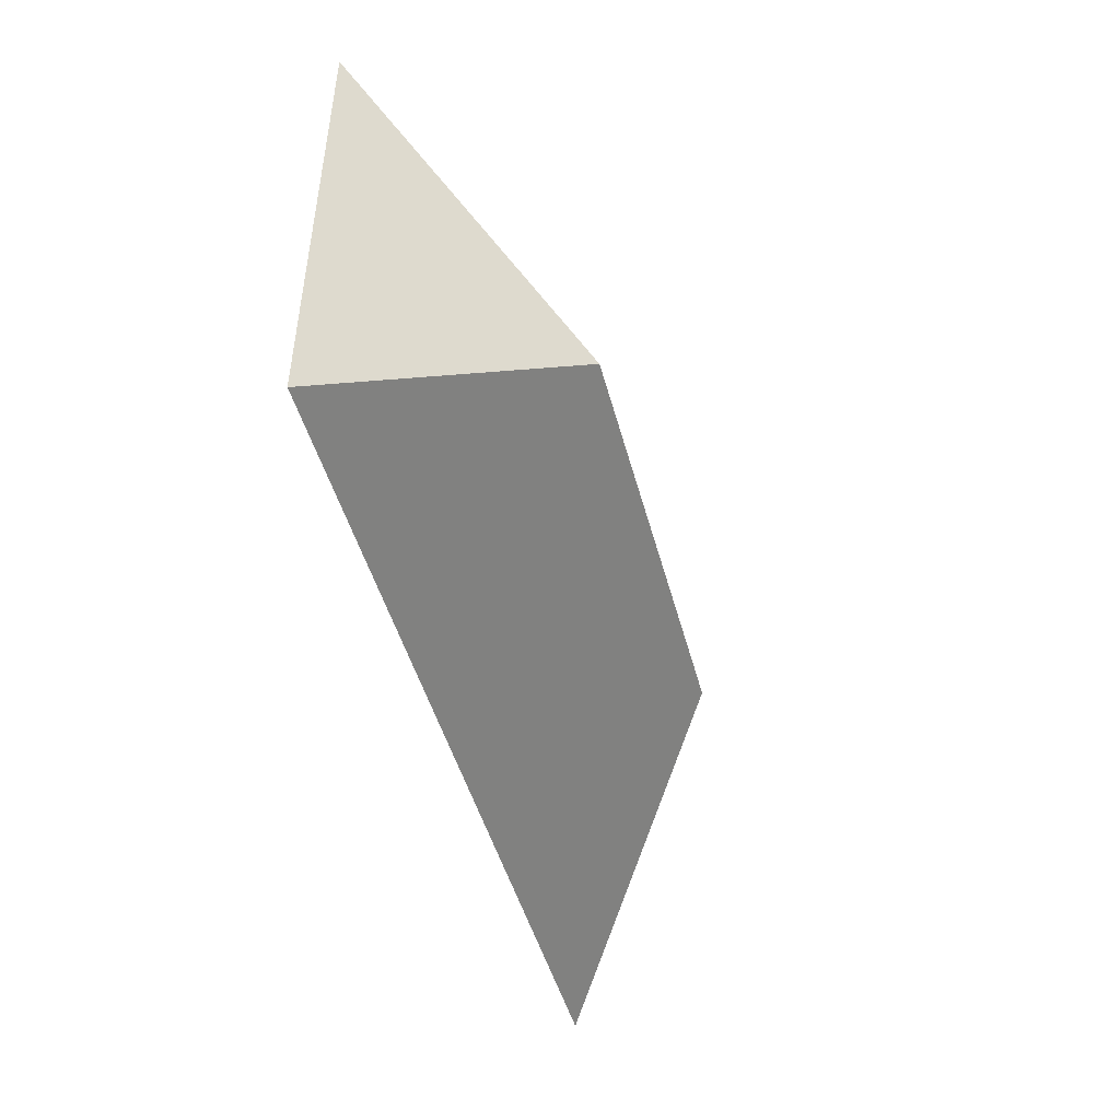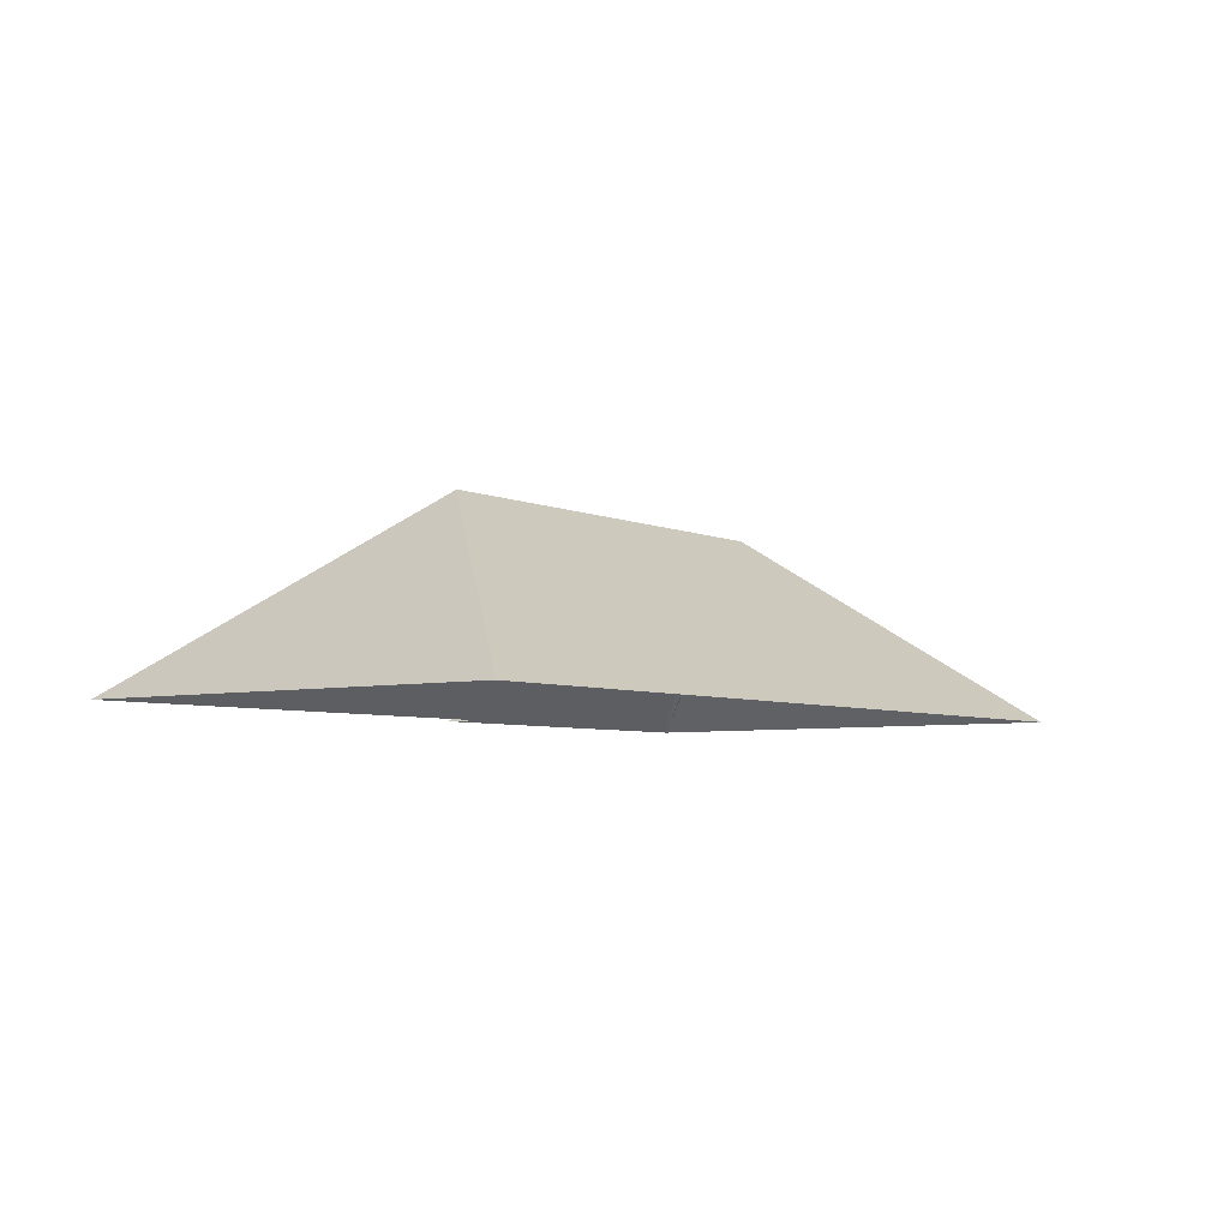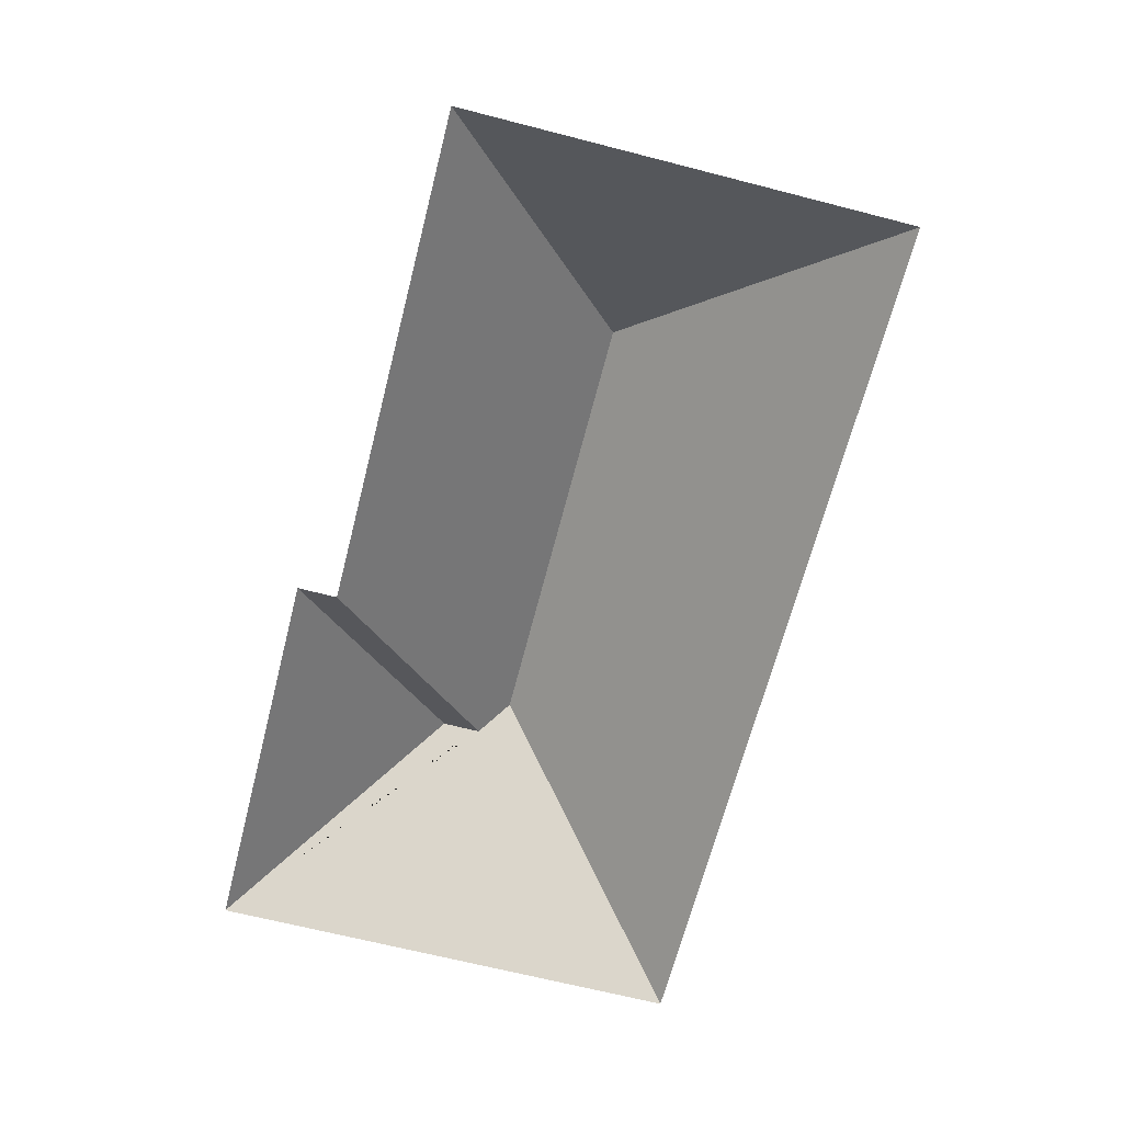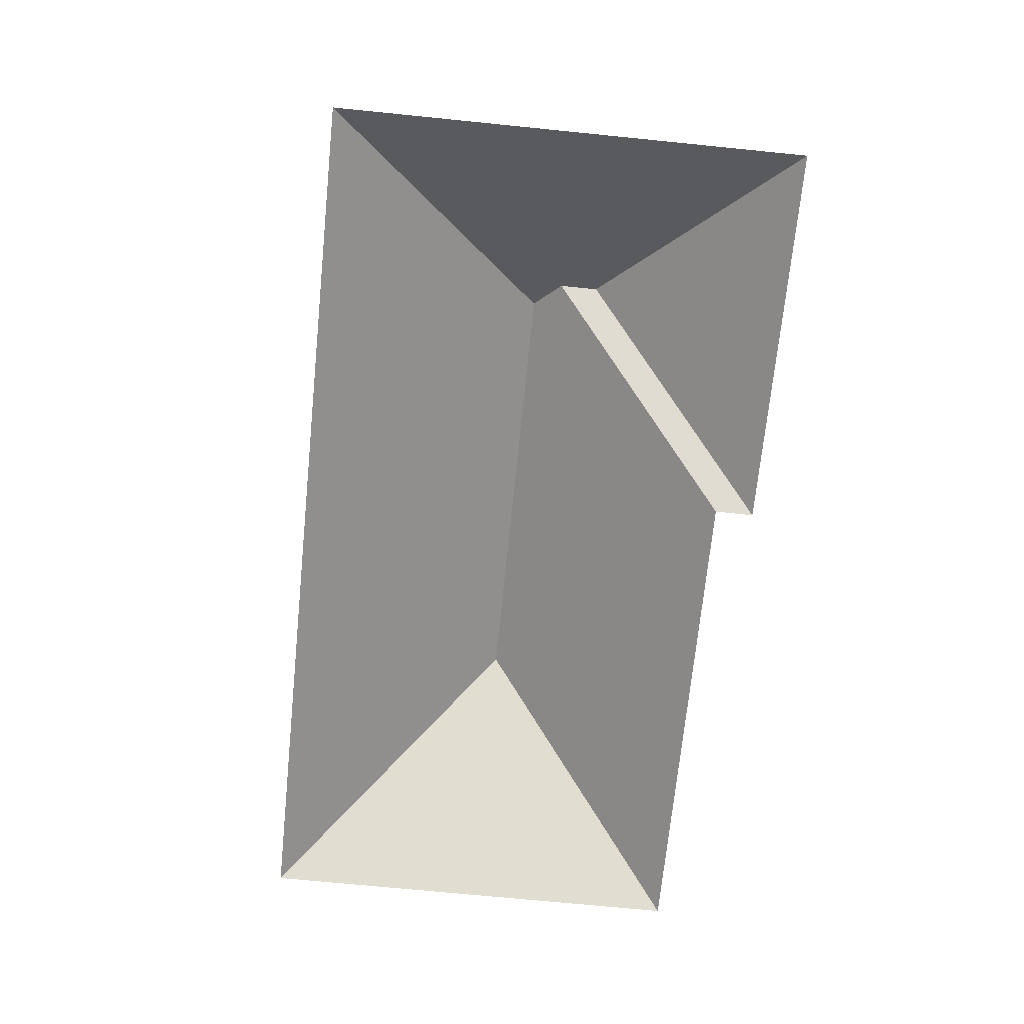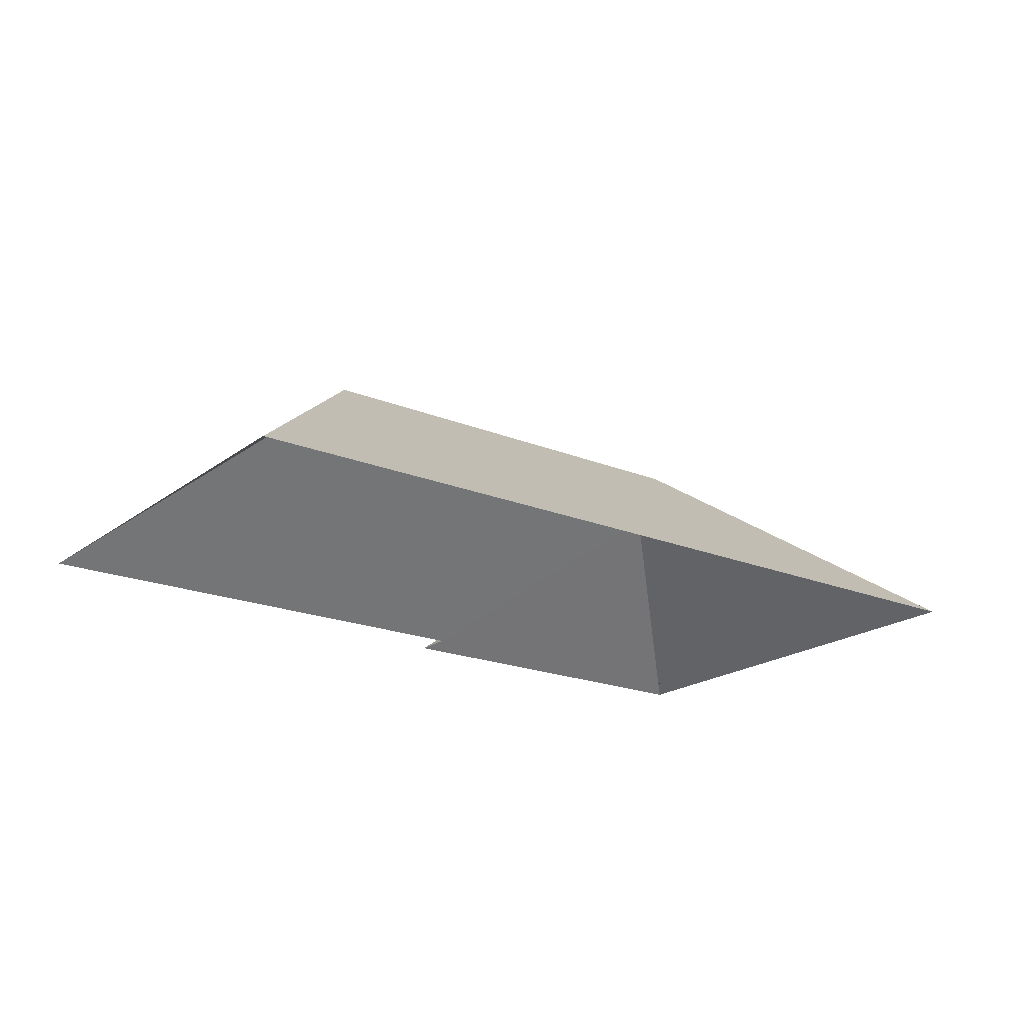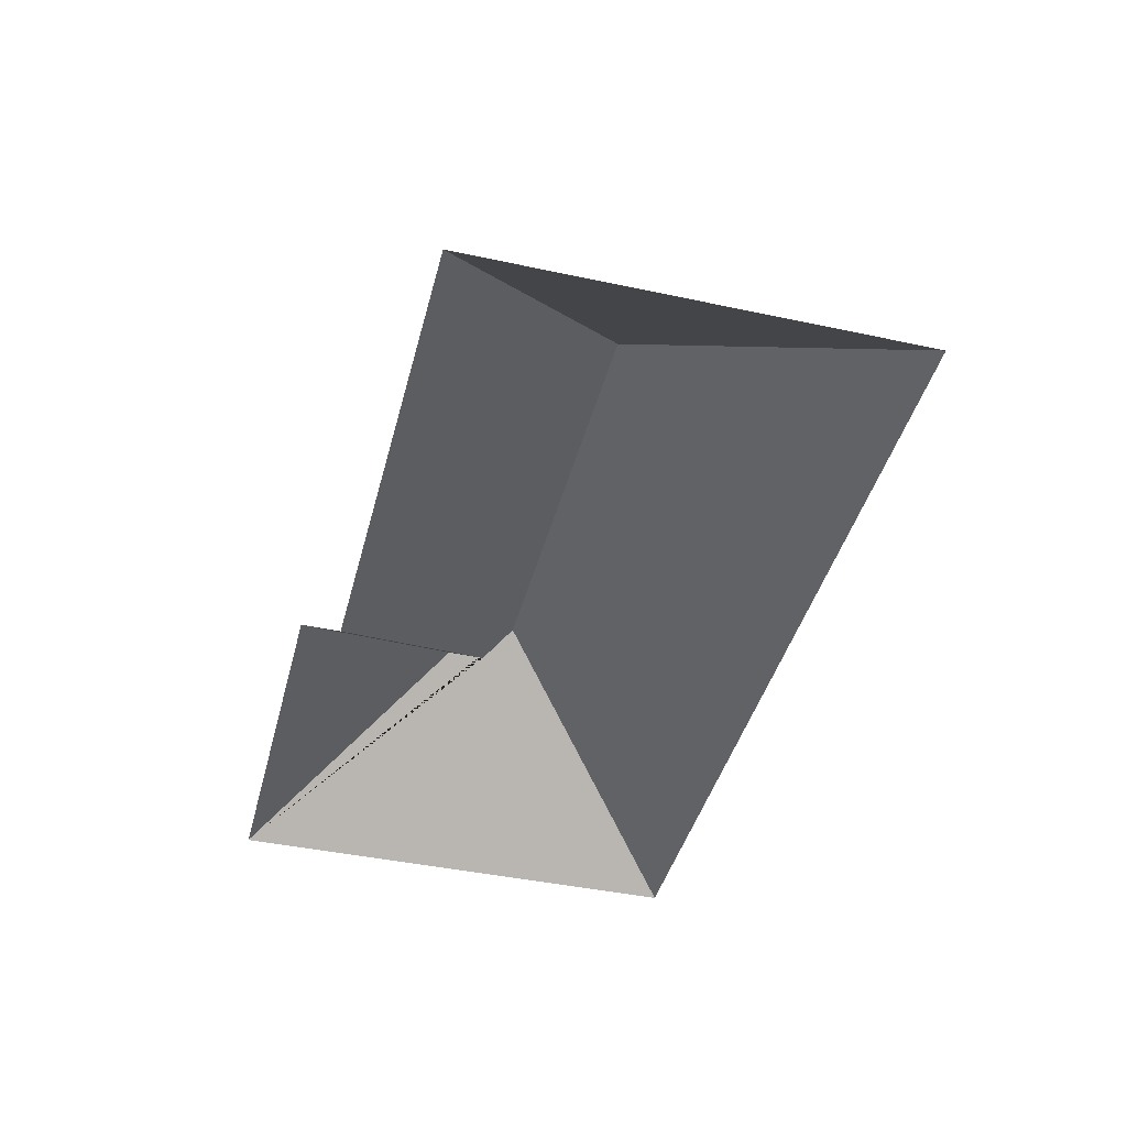
<metadata>
{"format":"obj","ext":"obj","renderer":"f3d","projection":"perspective","resolution":1024,"background":"white","views":[{"elev":-41.3,"azim":104.3,"up":"+Z"},{"elev":-5.3,"azim":123.3,"up":"+Y"},{"elev":-66.9,"azim":72.0,"up":"+Y"},{"elev":-70.7,"azim":-99.3,"up":"+Y"},{"elev":-20.2,"azim":139.7,"up":"+Y"},{"elev":-42.4,"azim":72.0,"up":"+Y"}]}
</metadata>
<code>
o CG10_500_036060_0019_roof
v 28.78 75 -199.3
v 362.9 75 -178.9
v 274.9 145 -97.79
v 106.5 144.9 -108.2
v 95 135.7 -98.37
v 94.11 135.8 -83.54
v 164.5 75 -23.89
v 352.4 75 -12.11
v 163.6 75 -8.87
v 17.49 75 -18
v 28.78 0 -199.3
v 362.9 0 -178.9
v 352.4 0 -12.11
v 164.5 0 -23.89
v 163.6 0 -8.87
v 17.49 0 -18
f 10 9 6
f 10 6 5 4 1
f 9 7 5 6
f 7 8 3 4 5
f 8 2 3
f 1 4 3 2

</code>
